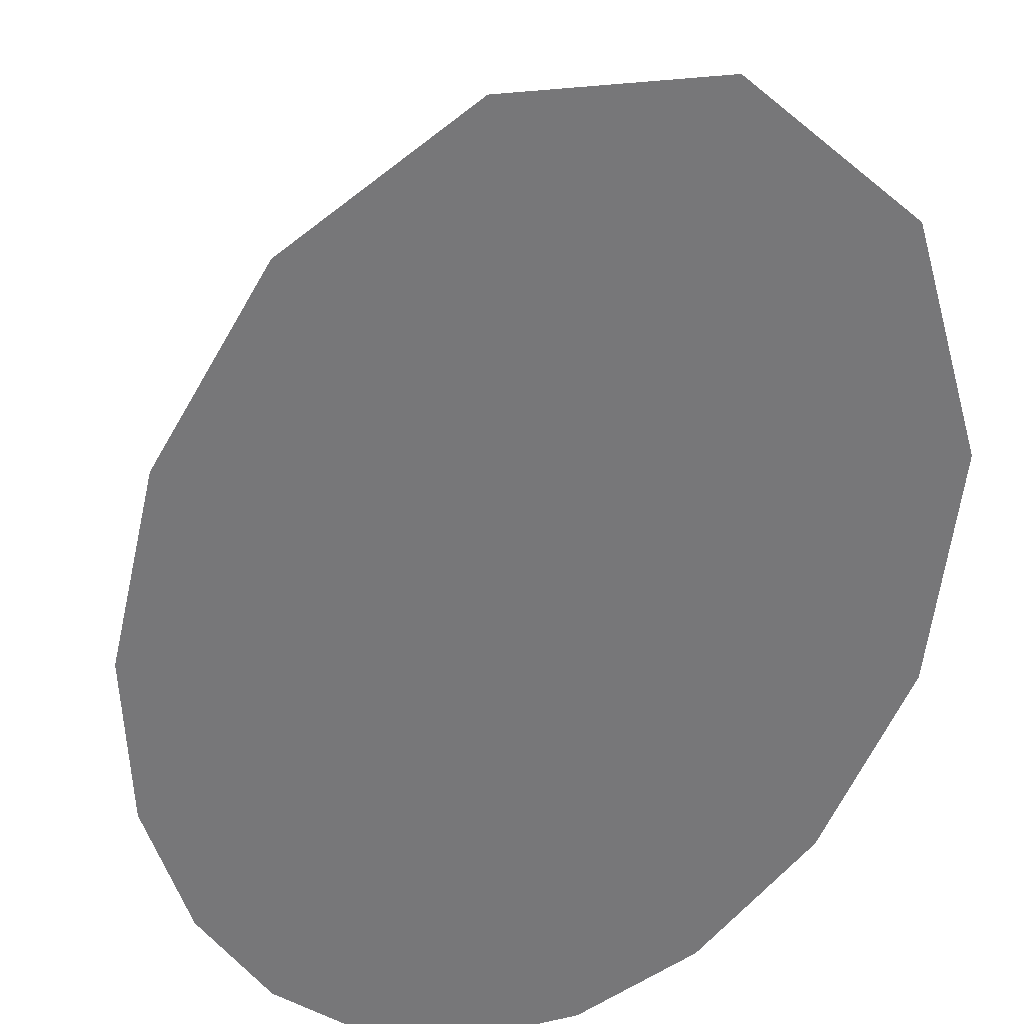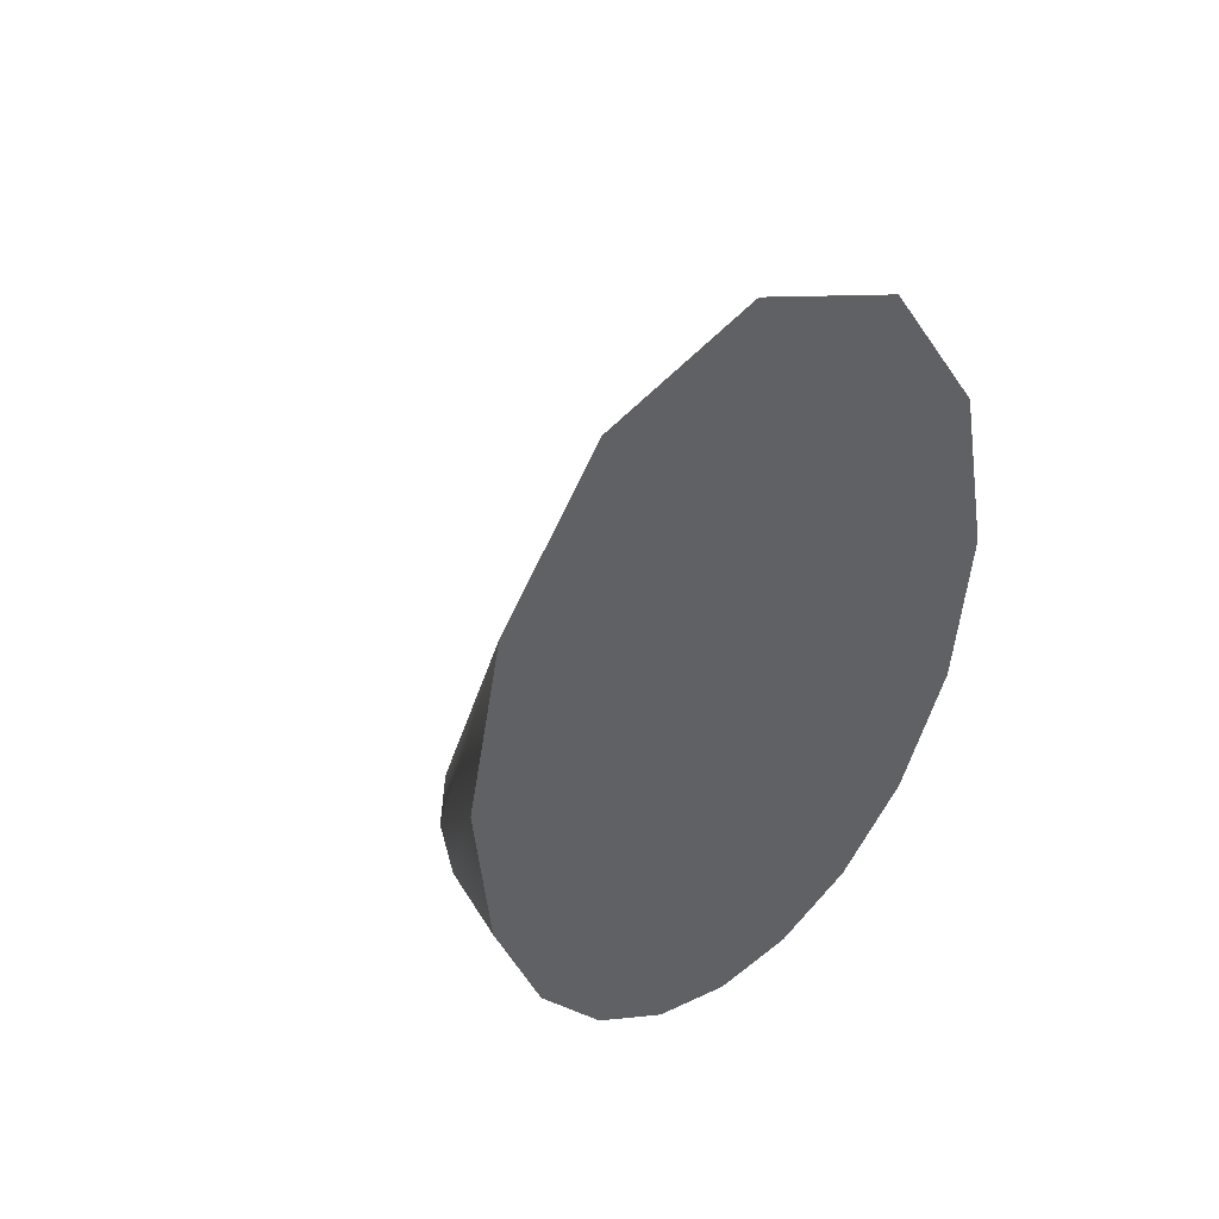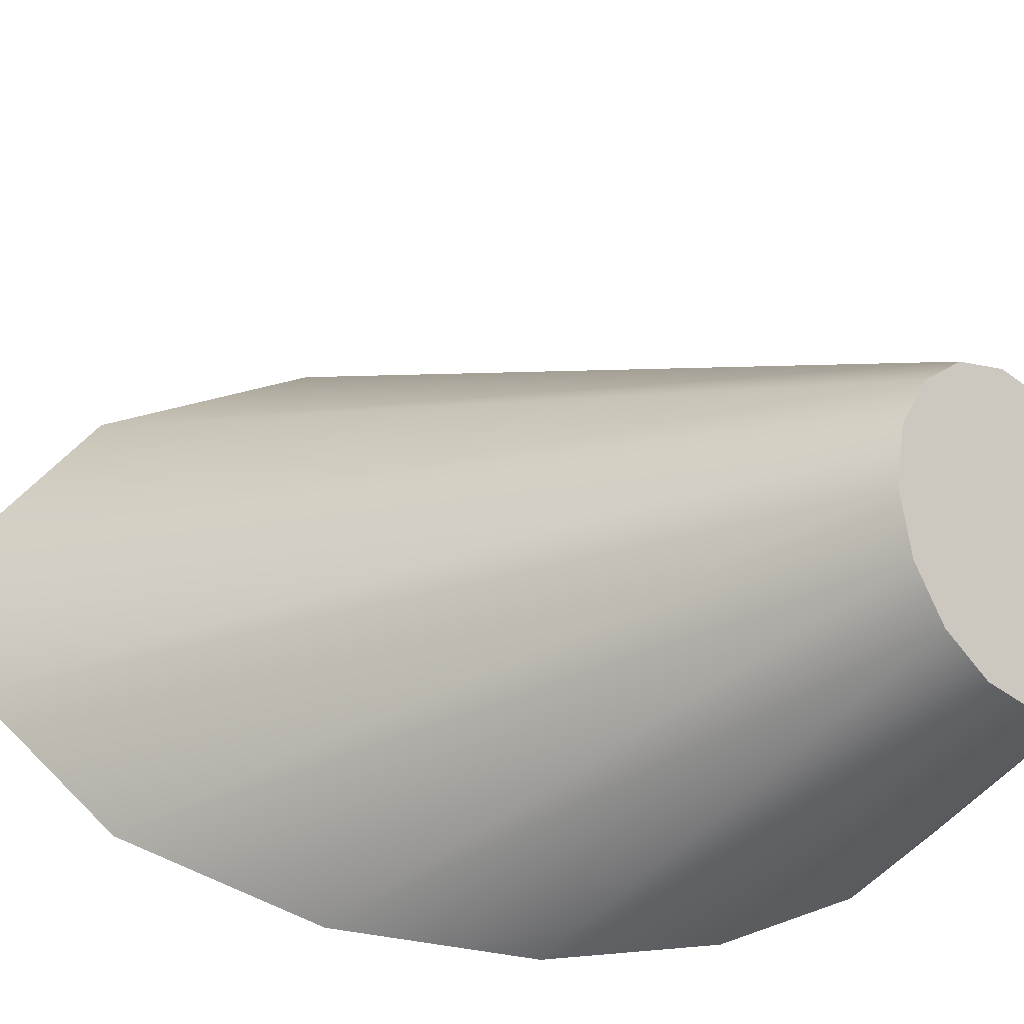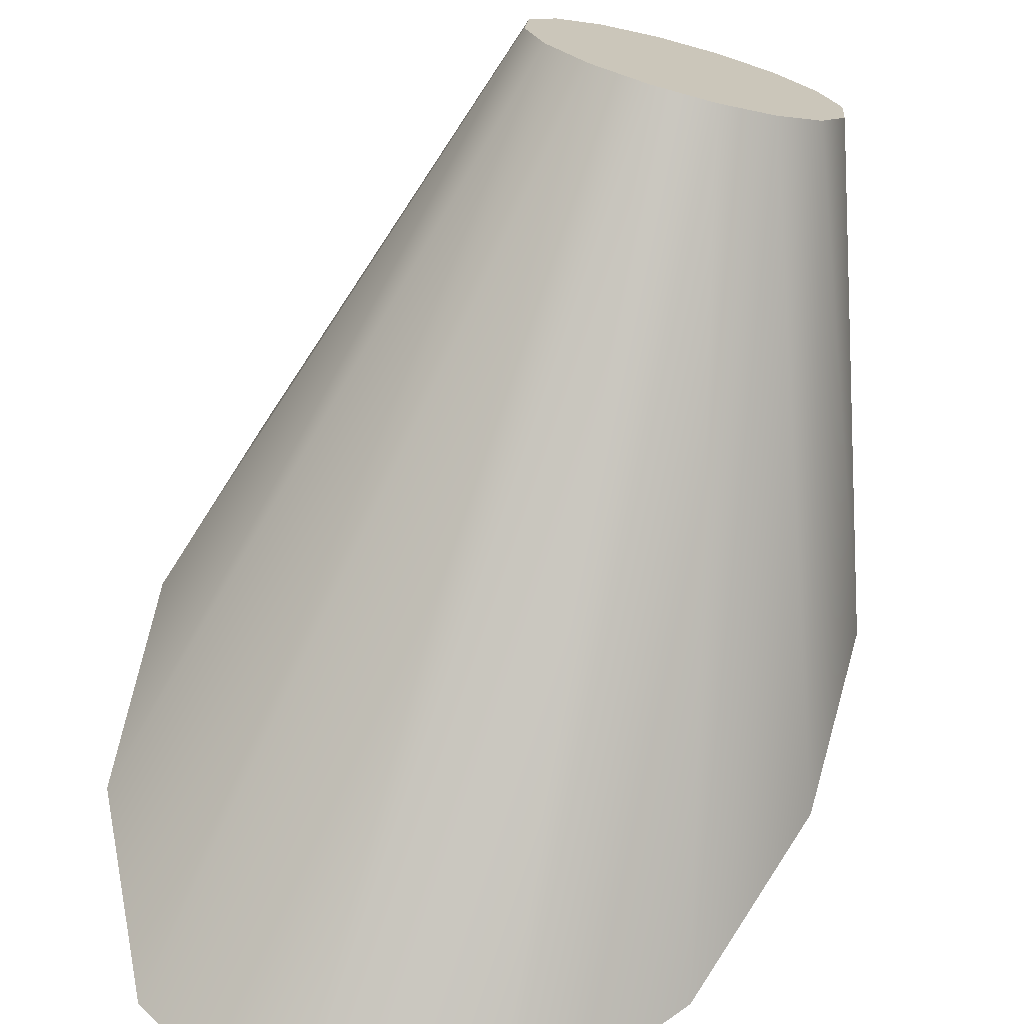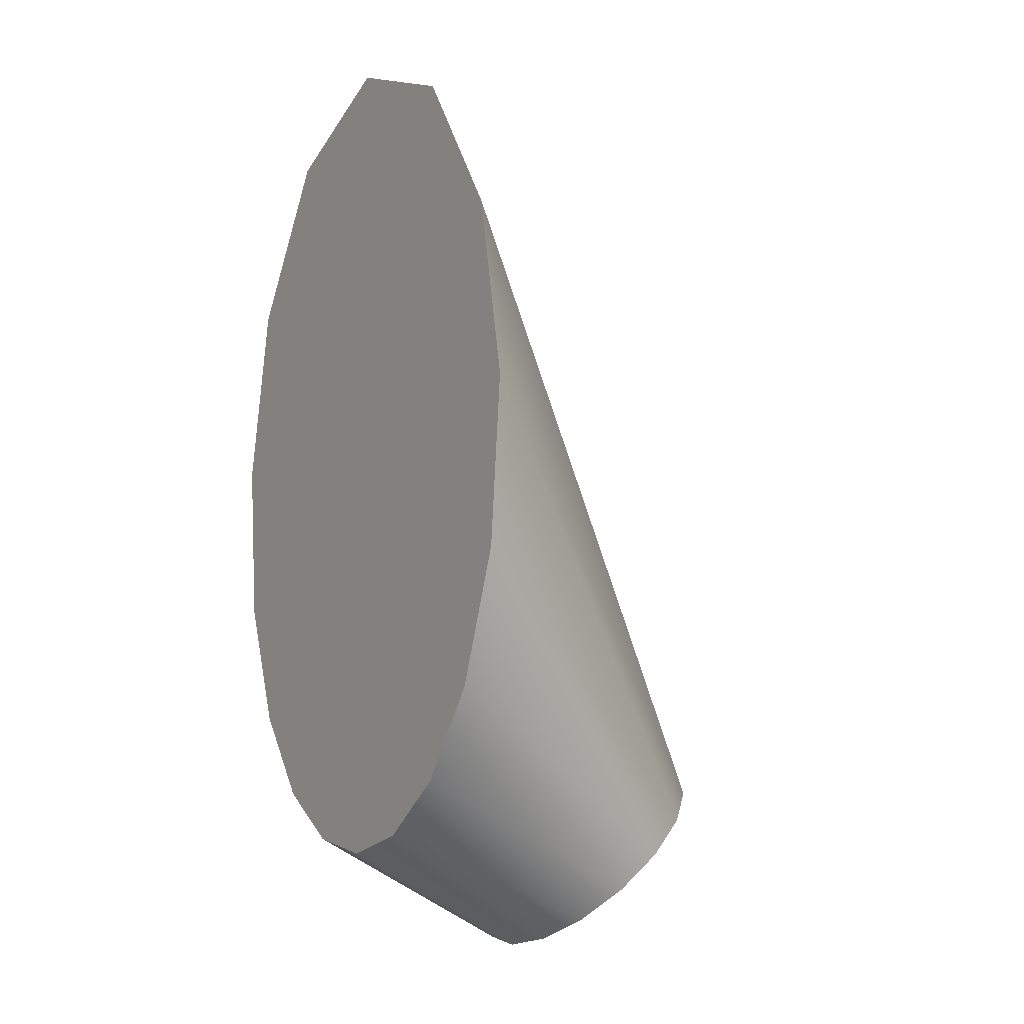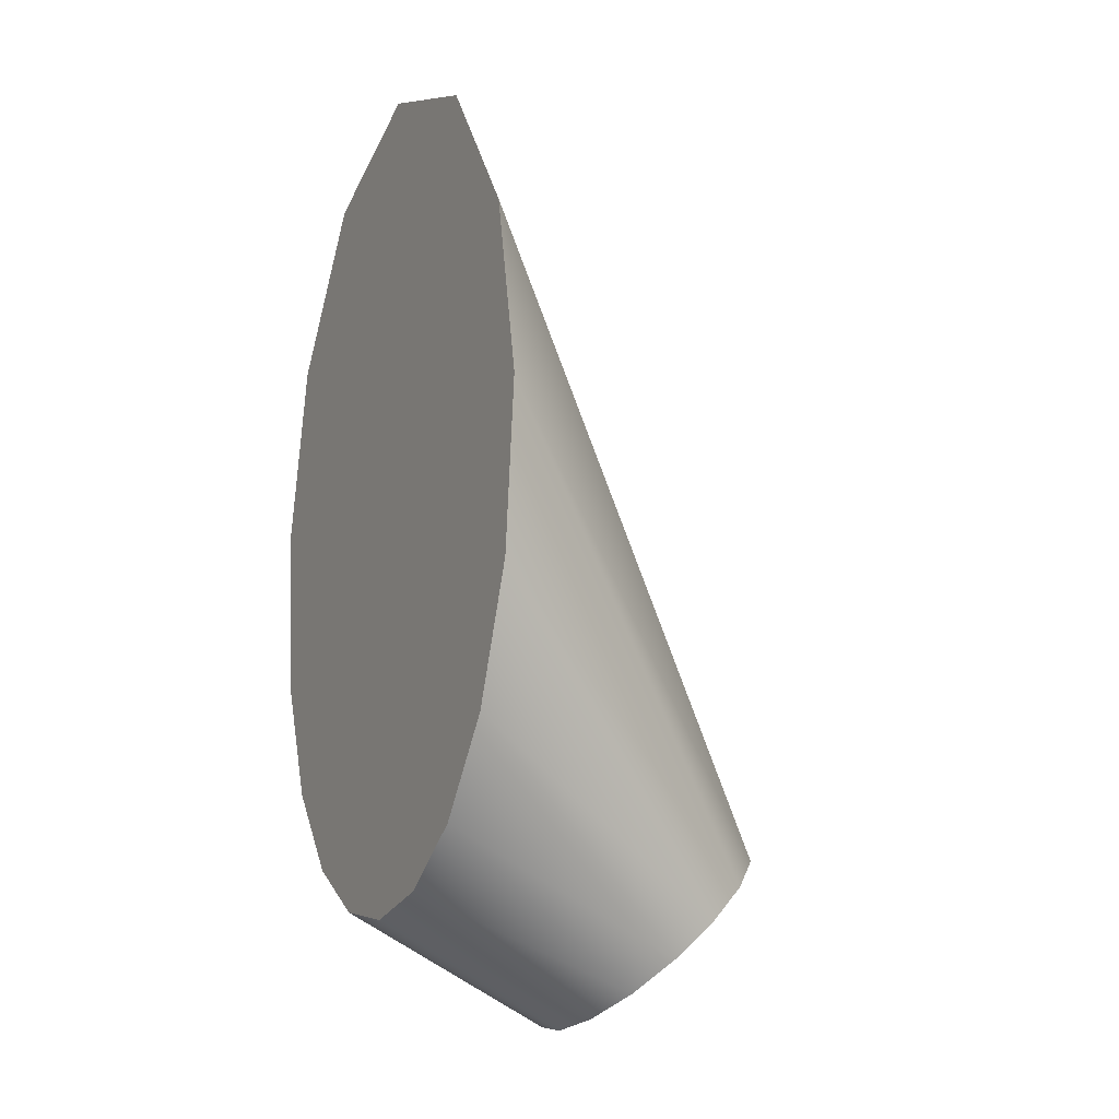
<metadata>
{"format":"obj","ext":"obj","renderer":"f3d","projection":"perspective","resolution":1024,"background":"white","views":[{"elev":-57.2,"azim":162.2,"up":"+Z"},{"elev":43.8,"azim":143.3,"up":"+Y"},{"elev":51.1,"azim":-74.9,"up":"+Z"},{"elev":61.0,"azim":-158.6,"up":"+Z"},{"elev":-10.7,"azim":-121.8,"up":"+Y"},{"elev":-16.8,"azim":-117.0,"up":"+Y"}]}
</metadata>
<code>
o mesh1
v 0.0125 -0.04205 0.001517
v 0.01155 -0.04543 -0.001866
v 0.008839 -0.0483 -0.004733
v 0.004784 -0.05022 -0.00665
v 1.083e-18 -0.05089 -0.007322
v -0.004784 -0.05022 -0.00665
v -0.008839 -0.0483 -0.004733
v -0.01155 -0.04543 -0.001866
v -0.0125 -0.04205 0.001517
v -0.01155 -0.03867 0.004899
v -0.008839 -0.0358 0.007767
v -0.004784 -0.03388 0.009683
v -1.978e-18 -0.03321 0.01036
v 0.004784 -0.03388 0.009683
v 0.008839 -0.0358 0.007767
v 0.01155 -0.03867 0.004899
v -4.2e-18 0.0375 -0.025
v 0.02647 -2.487e-05 -0.025
v 0.02313 0.01718 -0.025
v 0.01382 0.03167 -0.025
v -0.01382 0.03167 -0.025
v -0.02313 0.01718 -0.025
v -0.02647 -2.487e-05 -0.025
v -0.025 -0.01553 -0.025
v -0.02048 -0.02753 -0.025
v -0.01431 -0.03576 -0.025
v -0.007315 -0.04051 -0.025
v 2.059e-18 -0.04205 -0.025
v 0.007315 -0.04051 -0.025
v 0.01431 -0.03576 -0.025
v 0.02048 -0.02753 -0.025
v 0.025 -0.01553 -0.025
g mesh1_default
f 1 16 15 14 13 12 11 10 9 8 7 6 5 4 3 2
f 32 31 30 29 28 27 26 25 24 23 22 21 17 20 19 18
f 1 32 18 16
f 2 31 32 1
f 3 30 31 2
f 4 29 30 3
f 5 28 29 4
f 6 27 28 5
f 7 26 27 6
f 8 25 26 7
f 9 24 25 8
f 10 23 24 9
f 11 22 23 10
f 12 21 22 11
f 13 17 21 12
f 14 20 17 13
f 15 19 20 14
f 16 18 19 15

</code>
